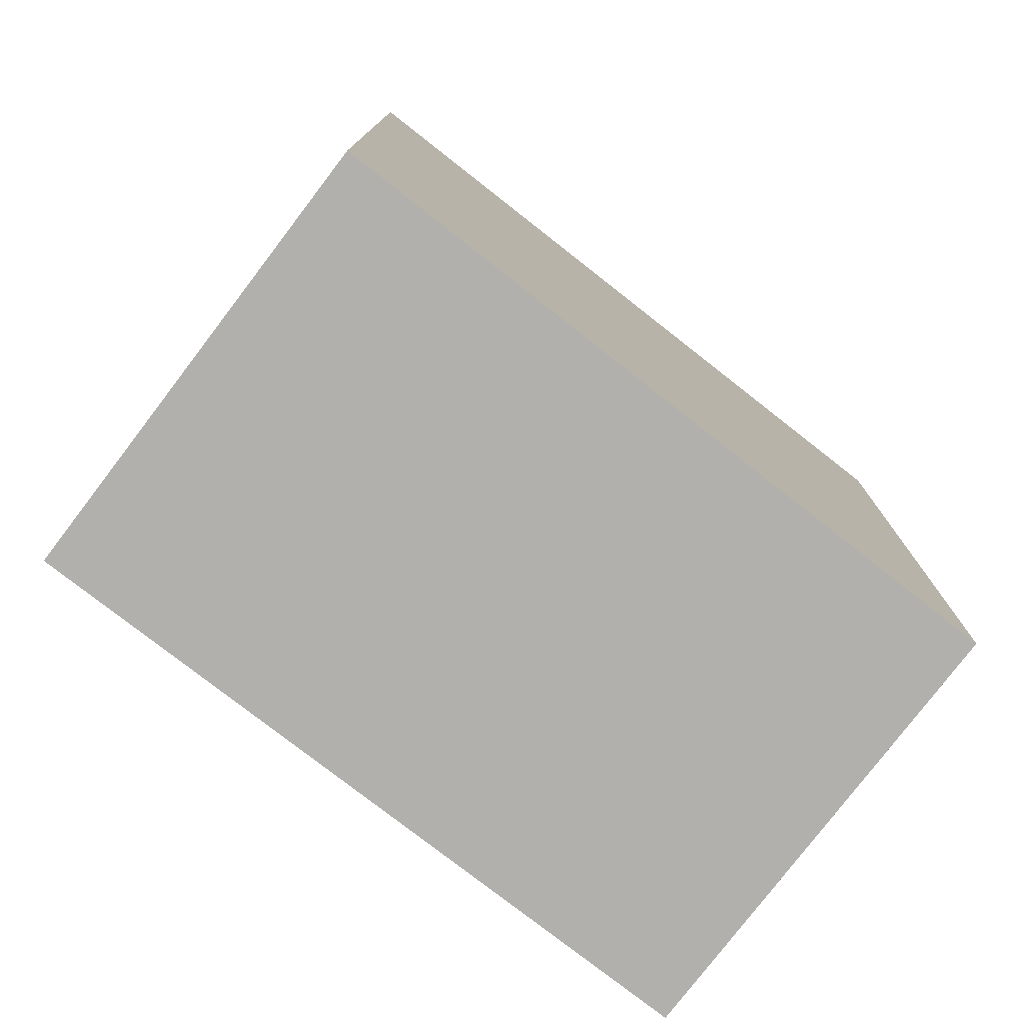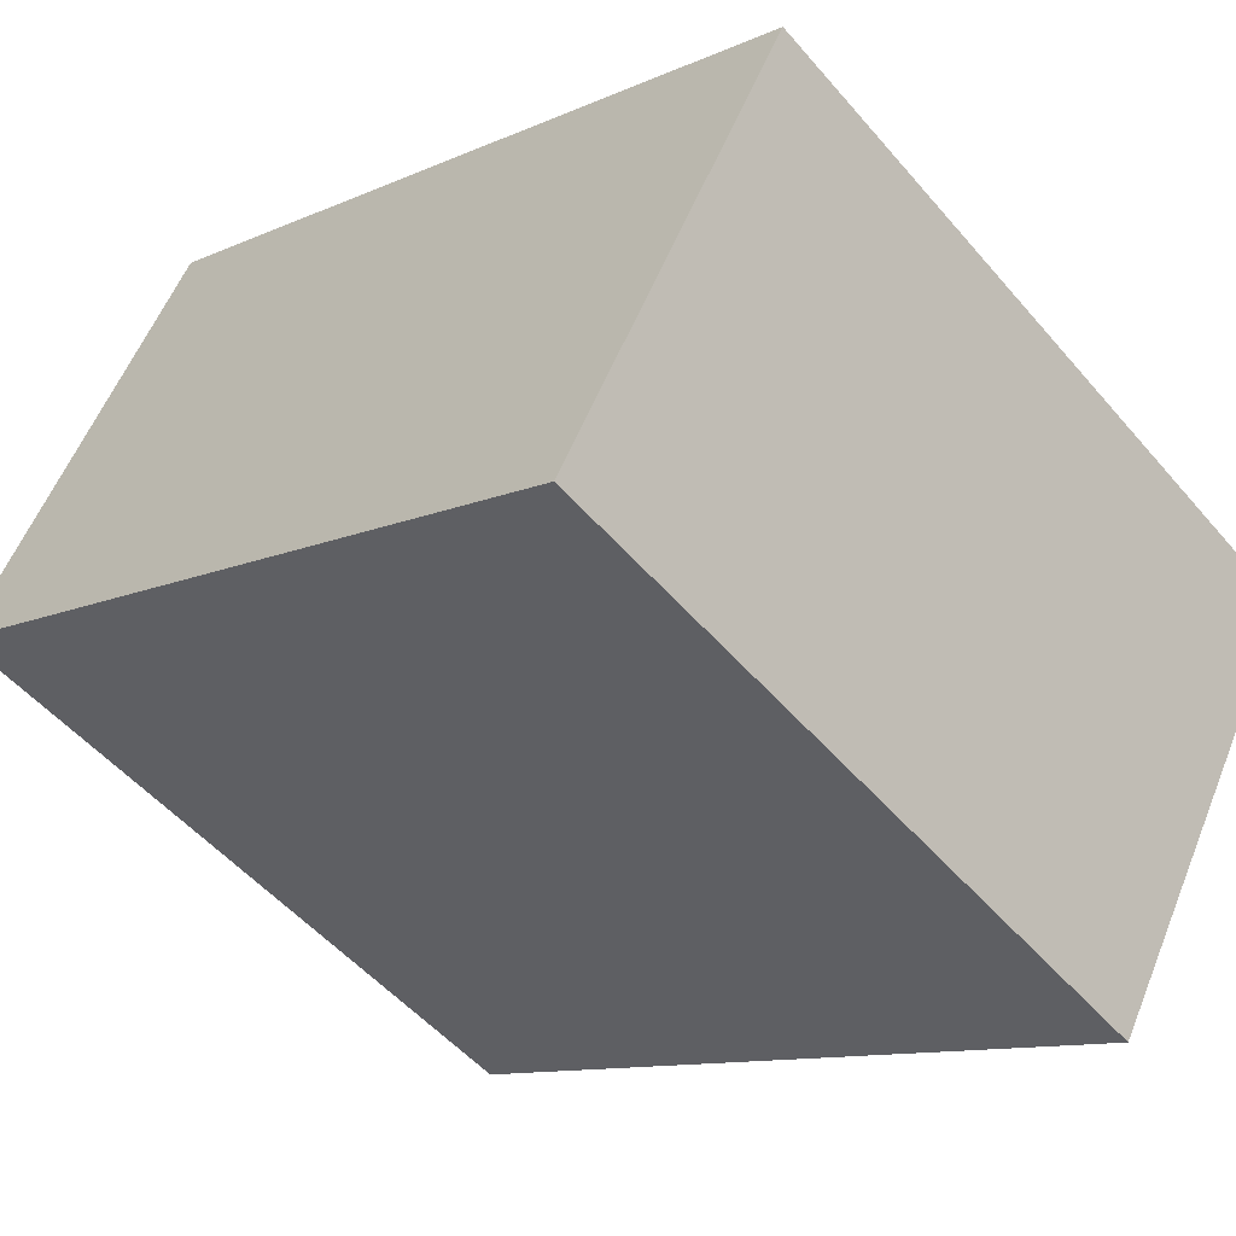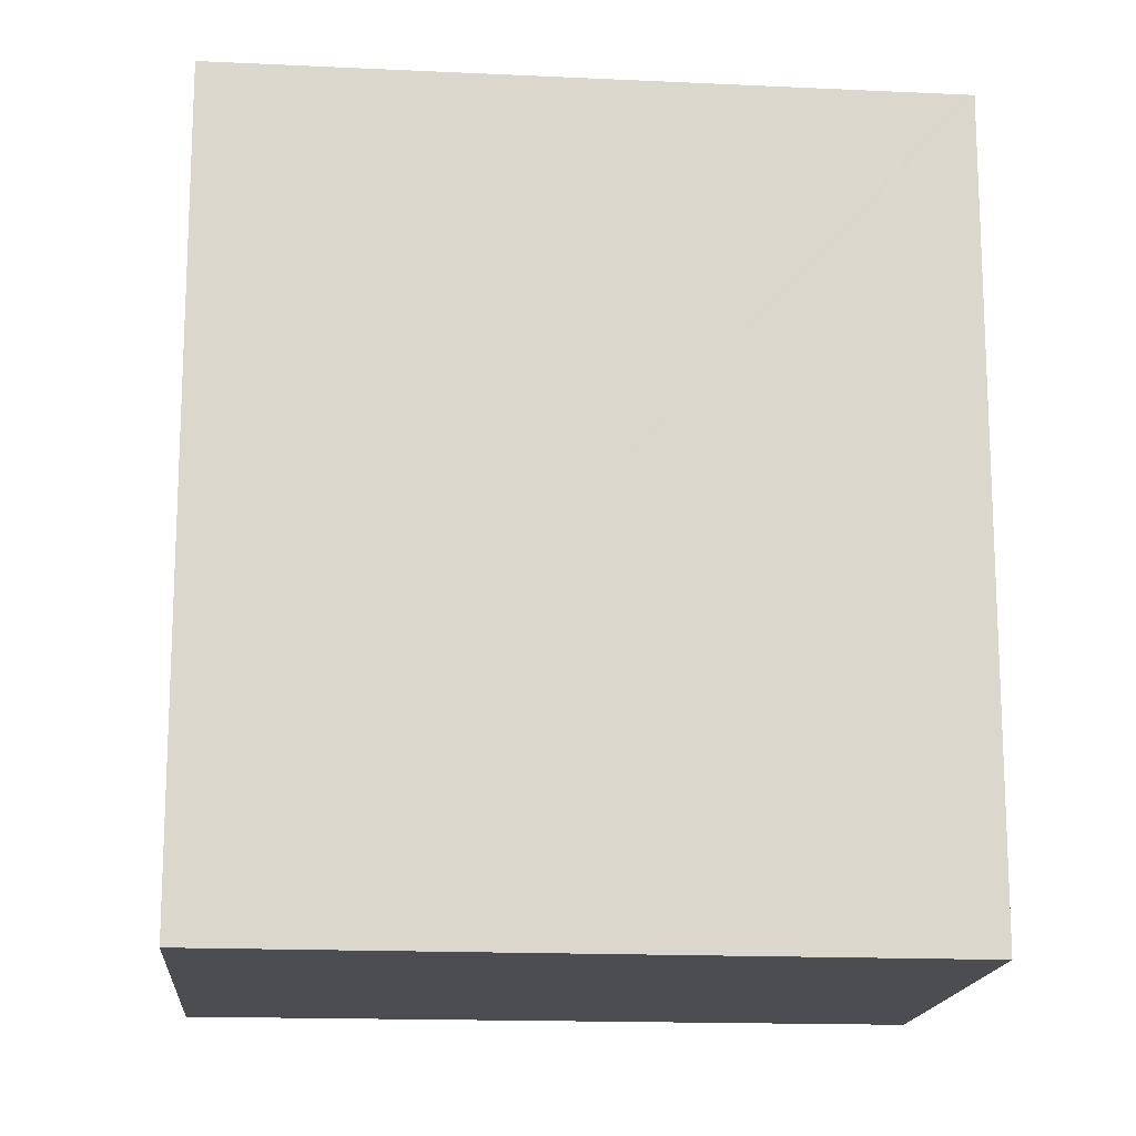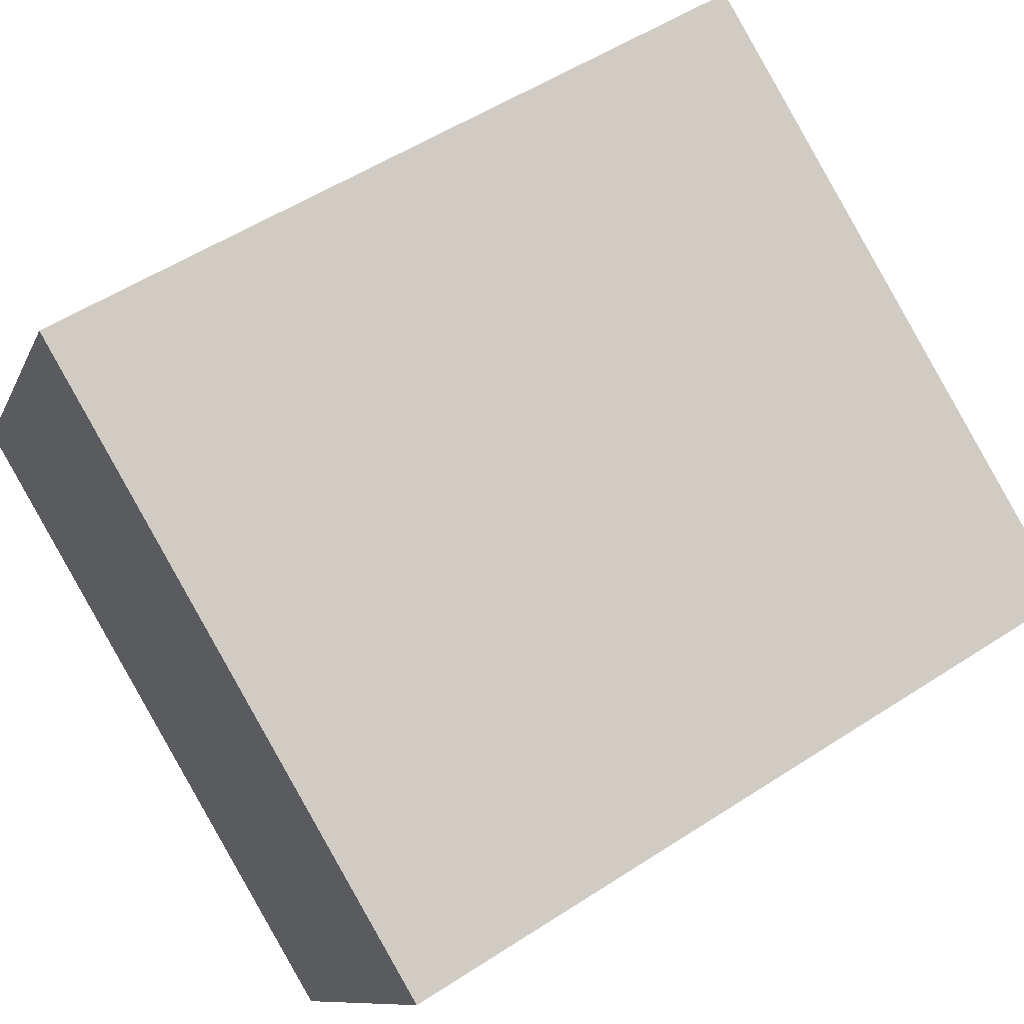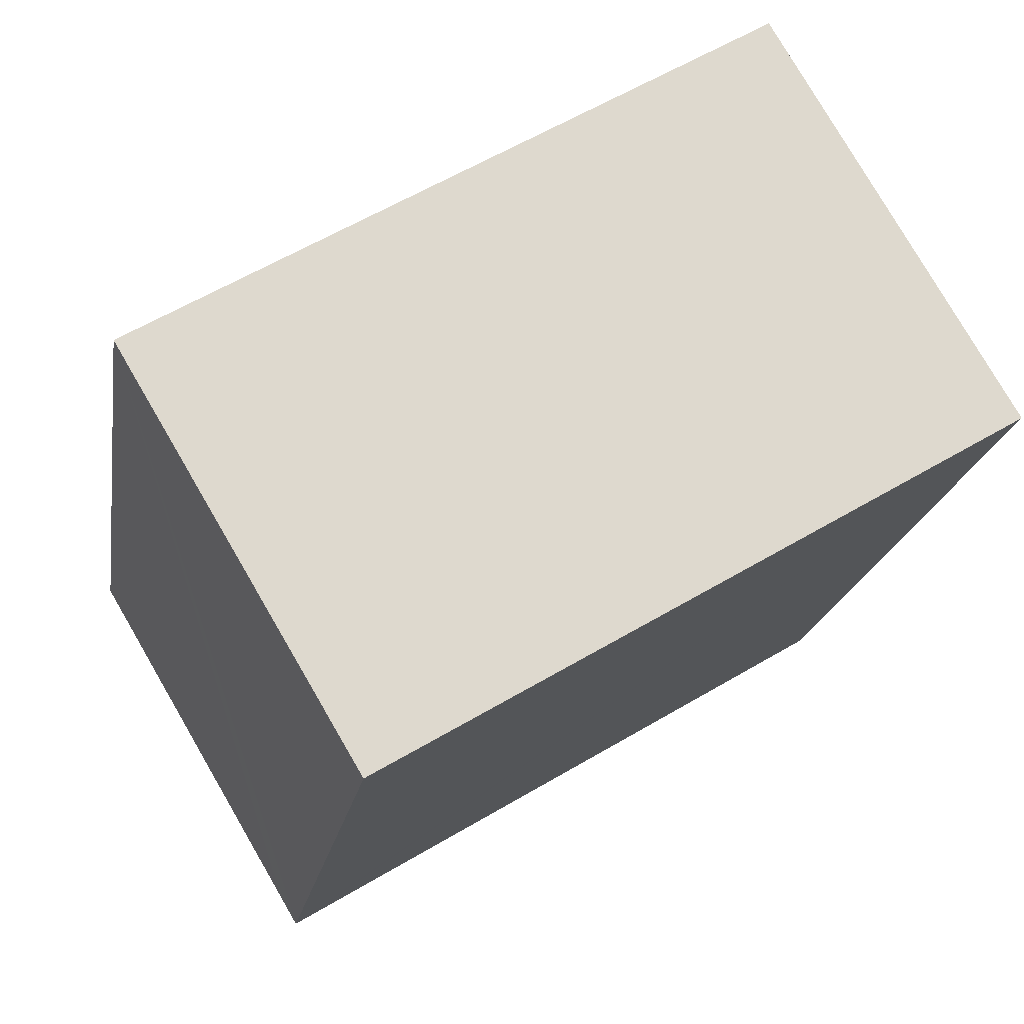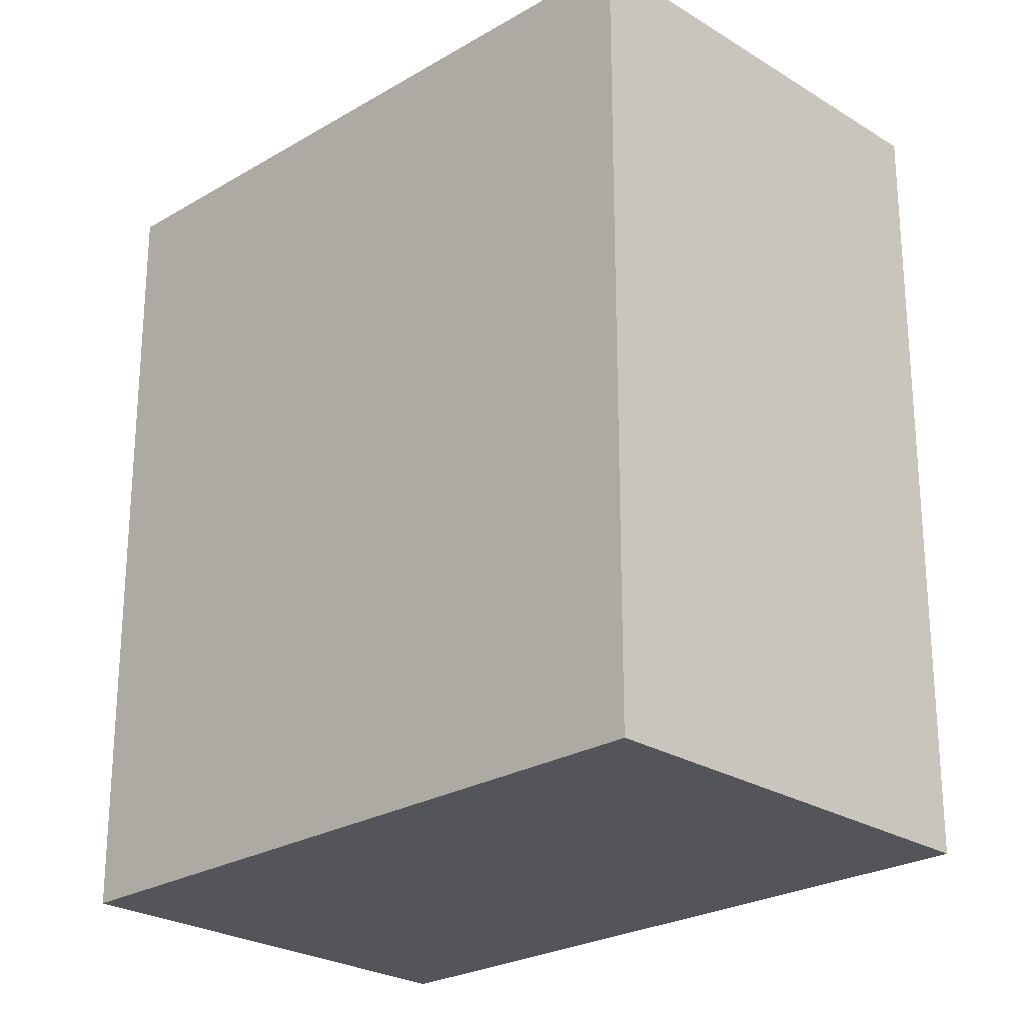
<metadata>
{"format":"obj","ext":"obj","renderer":"f3d","projection":"perspective","resolution":1024,"background":"white","views":[{"elev":-78.7,"azim":-7.0,"up":"+Y"},{"elev":-11.0,"azim":-42.1,"up":"+Z"},{"elev":-16.1,"azim":25.5,"up":"+Y"},{"elev":53.6,"azim":55.2,"up":"+Z"},{"elev":-18.2,"azim":171.2,"up":"+Z"},{"elev":-24.9,"azim":-105.2,"up":"+Y"}]}
</metadata>
<code>
v  0.134 7.322 0.229
v  5.264 7.322 -3.13
v  0 7.322 4.483e-16
v  2.109 7.322 3.624
v  7.652 7.322 0.276
v  5.539 7.322 -3.293
v  5.599 7.322 -3.329
v  5.769 7.322 -3.042
v  7.711 7.322 0.24
v  5.599 2.038e-16 -3.329
v  5.539 2.016e-16 -3.293
v  0 0 0
v  5.264 1.917e-16 -3.13
v  2.109 -2.219e-16 3.624
v  0.134 -1.402e-17 0.229
v  7.711 -1.47e-17 0.24
v  7.652 -1.69e-17 0.276
v  5.769 1.863e-16 -3.042
g defaultobject
f 1 2 3
f 2 1 4
f 2 4 5
f 2 5 6
f 6 5 7
f 7 5 8
f 8 5 9
f 10 6 7
f 6 10 2
f 2 10 3
f 3 10 11
f 3 11 12
f 12 11 13
f 12 1 3
f 1 12 4
f 4 12 14
f 14 12 15
f 14 5 4
f 5 14 9
f 9 14 16
f 16 14 17
f 8 10 7
f 10 8 9
f 10 9 18
f 18 9 16
f 13 15 12
f 15 13 14
f 14 13 17
f 17 13 11
f 17 11 10
f 17 10 18
f 17 18 16

</code>
